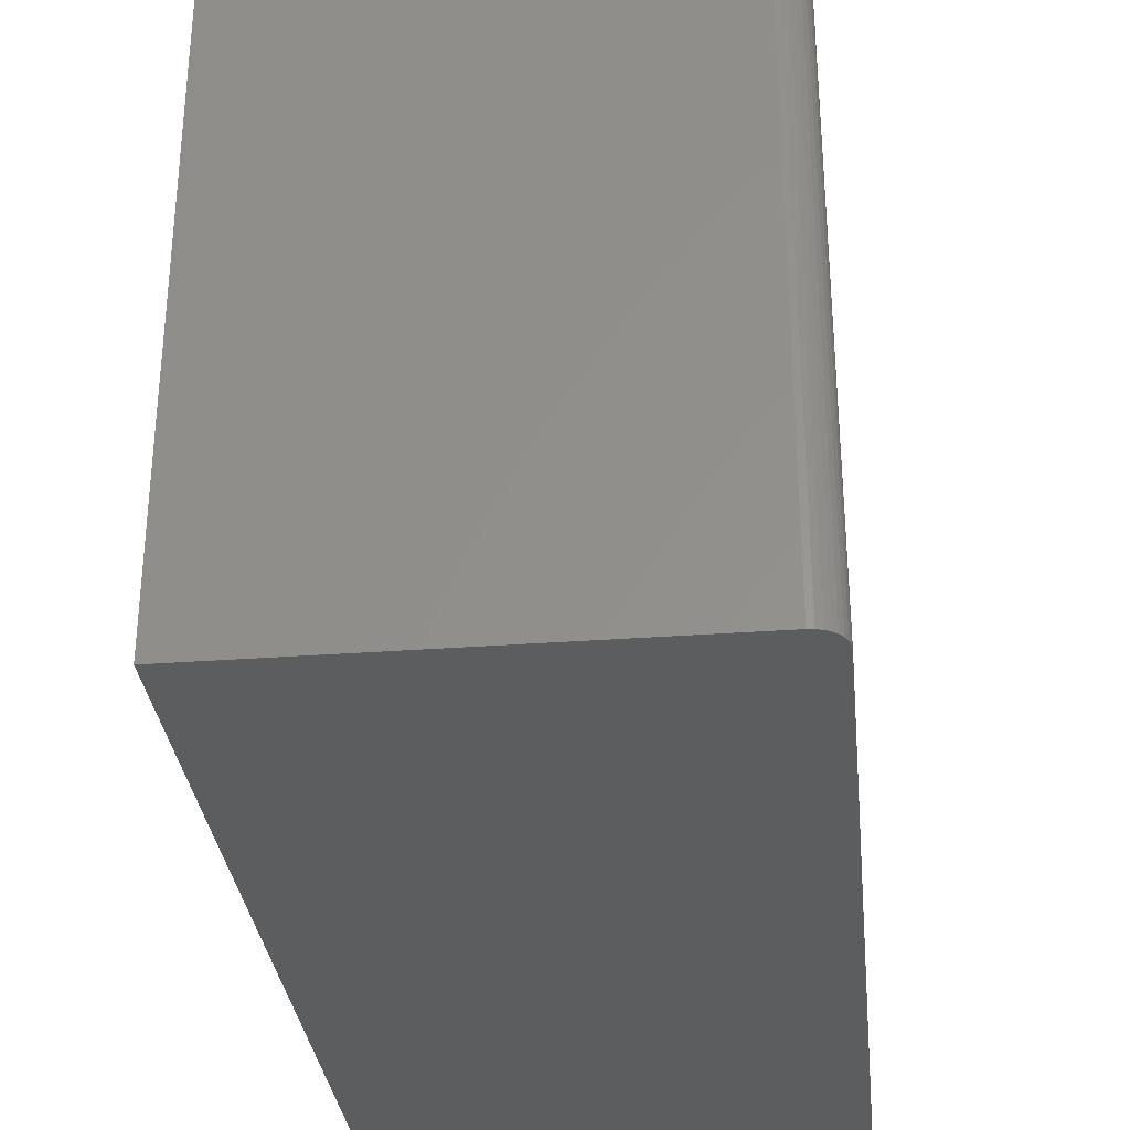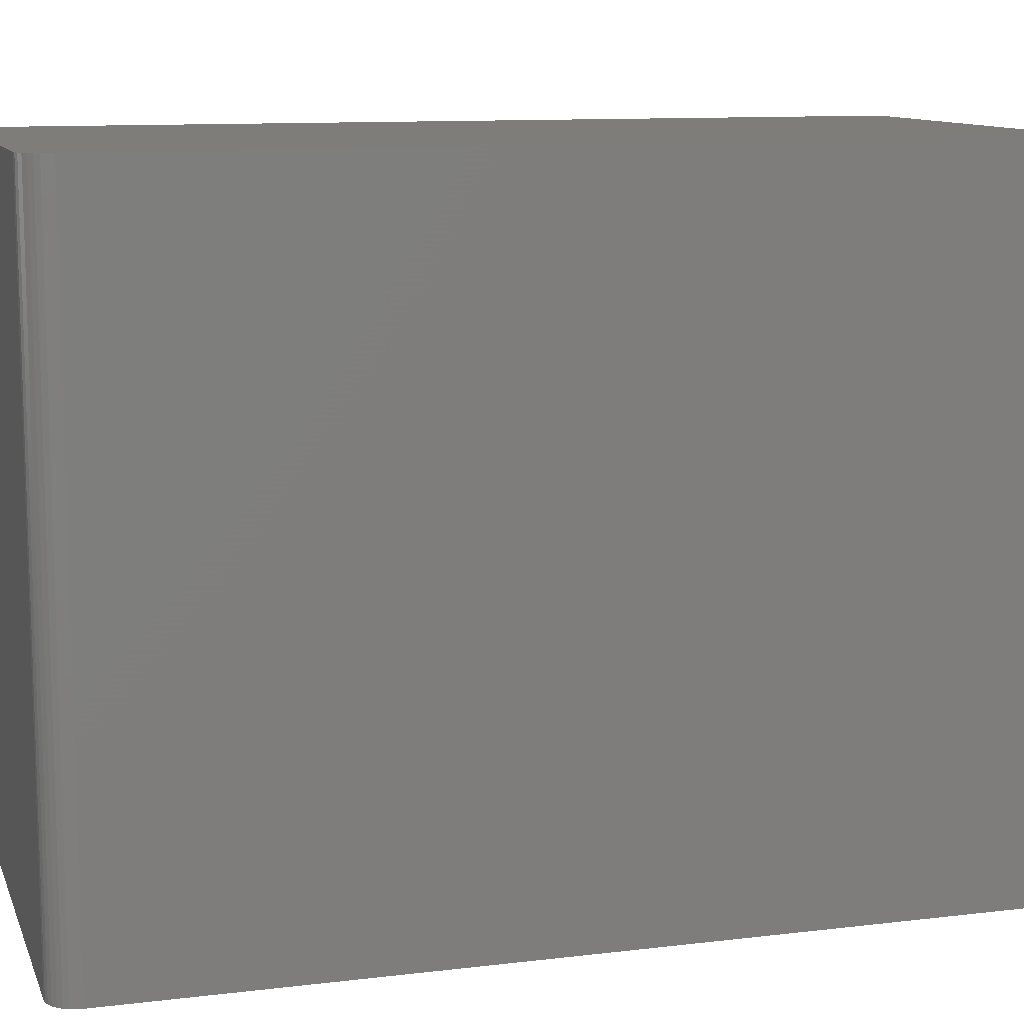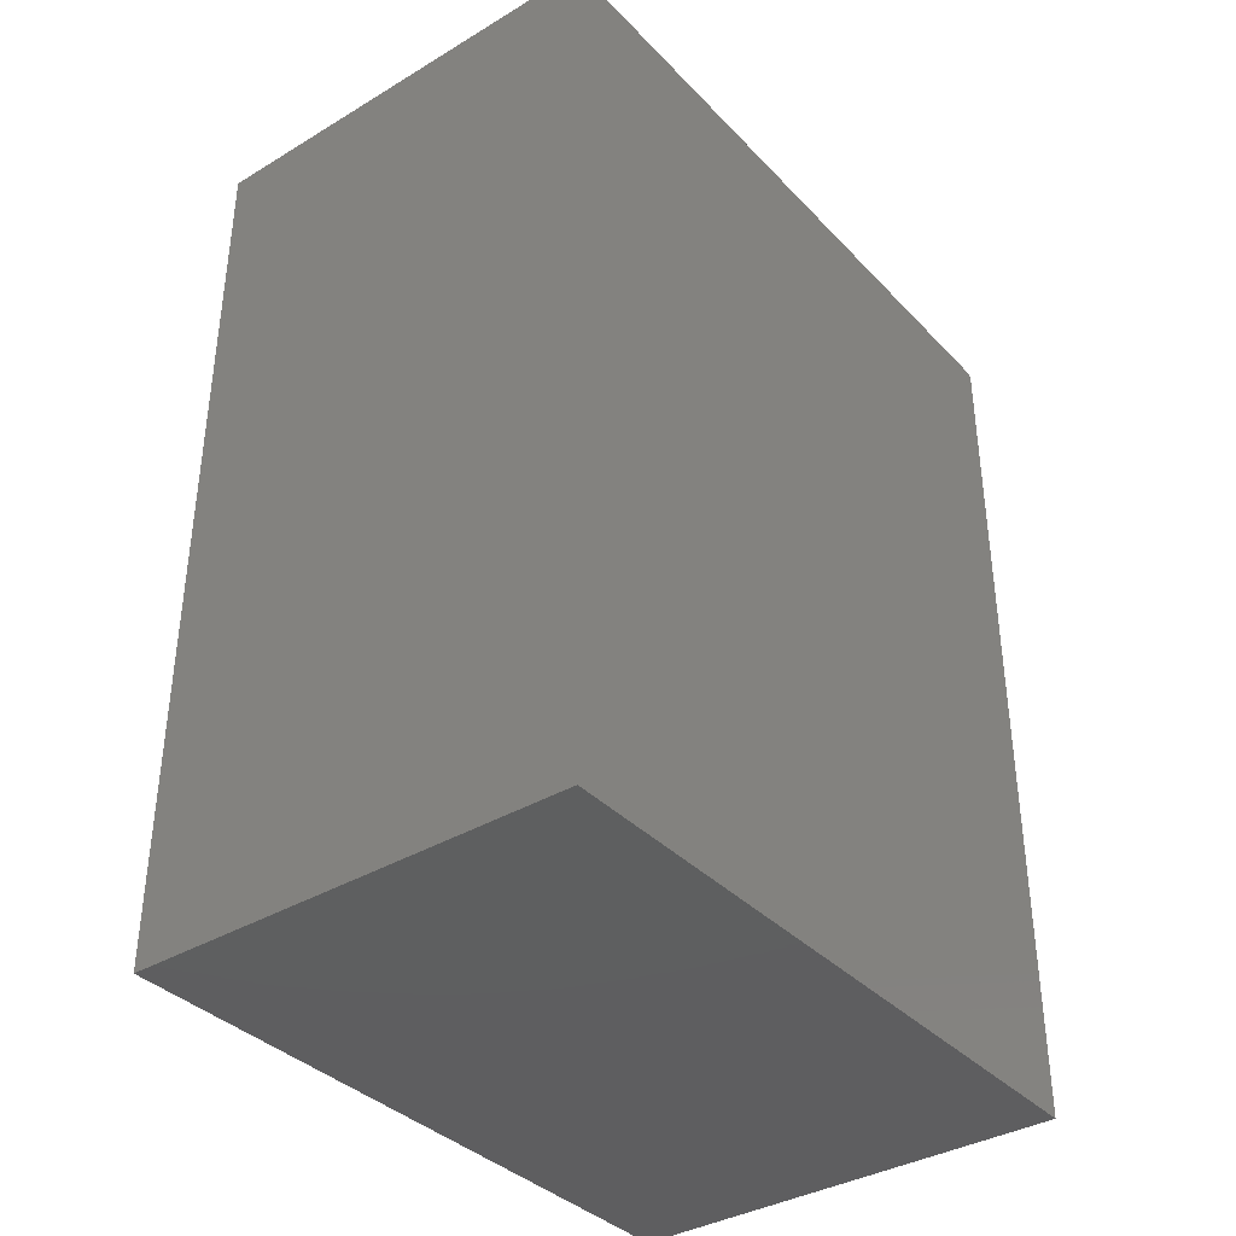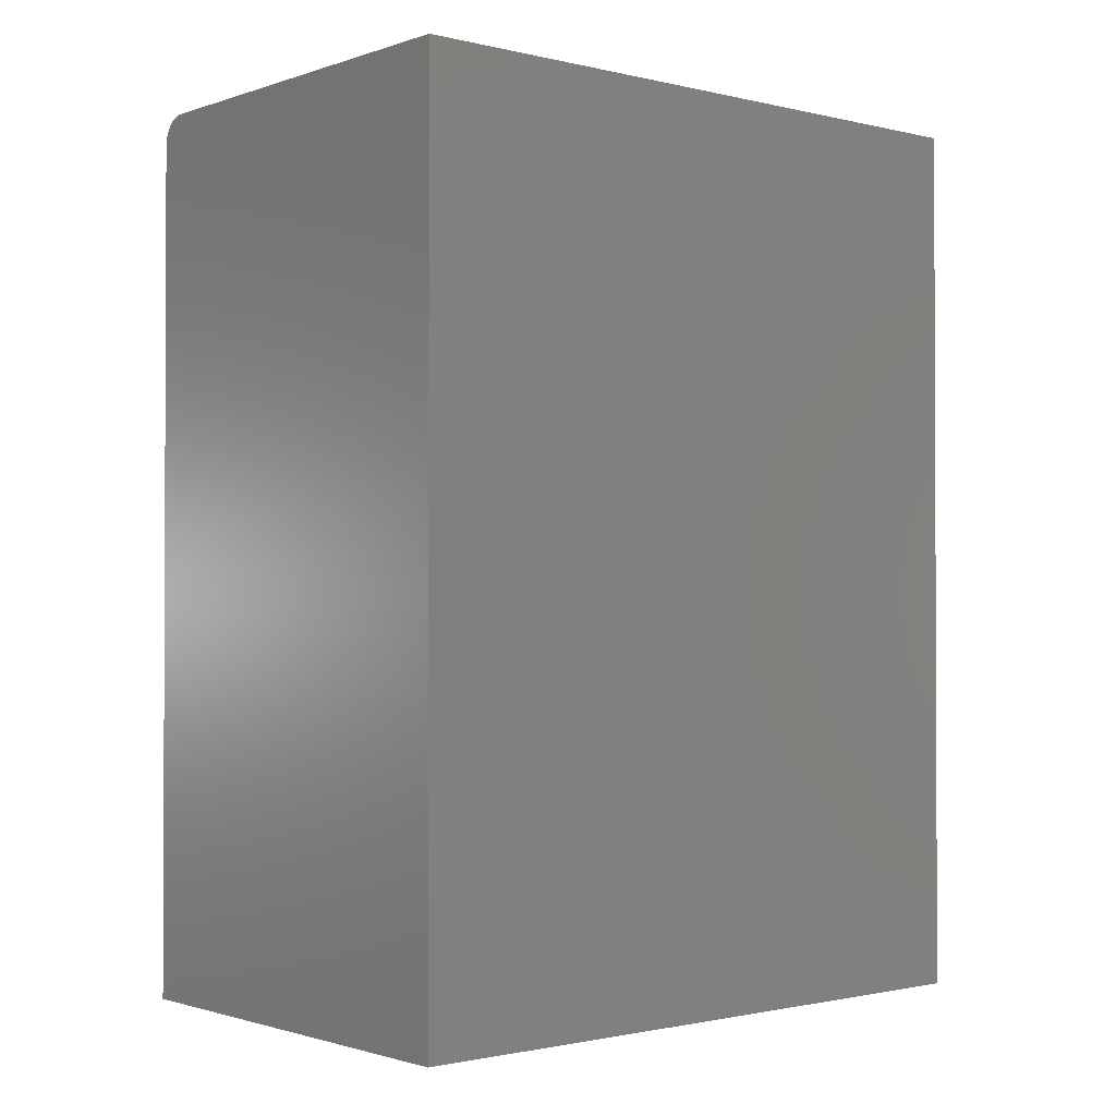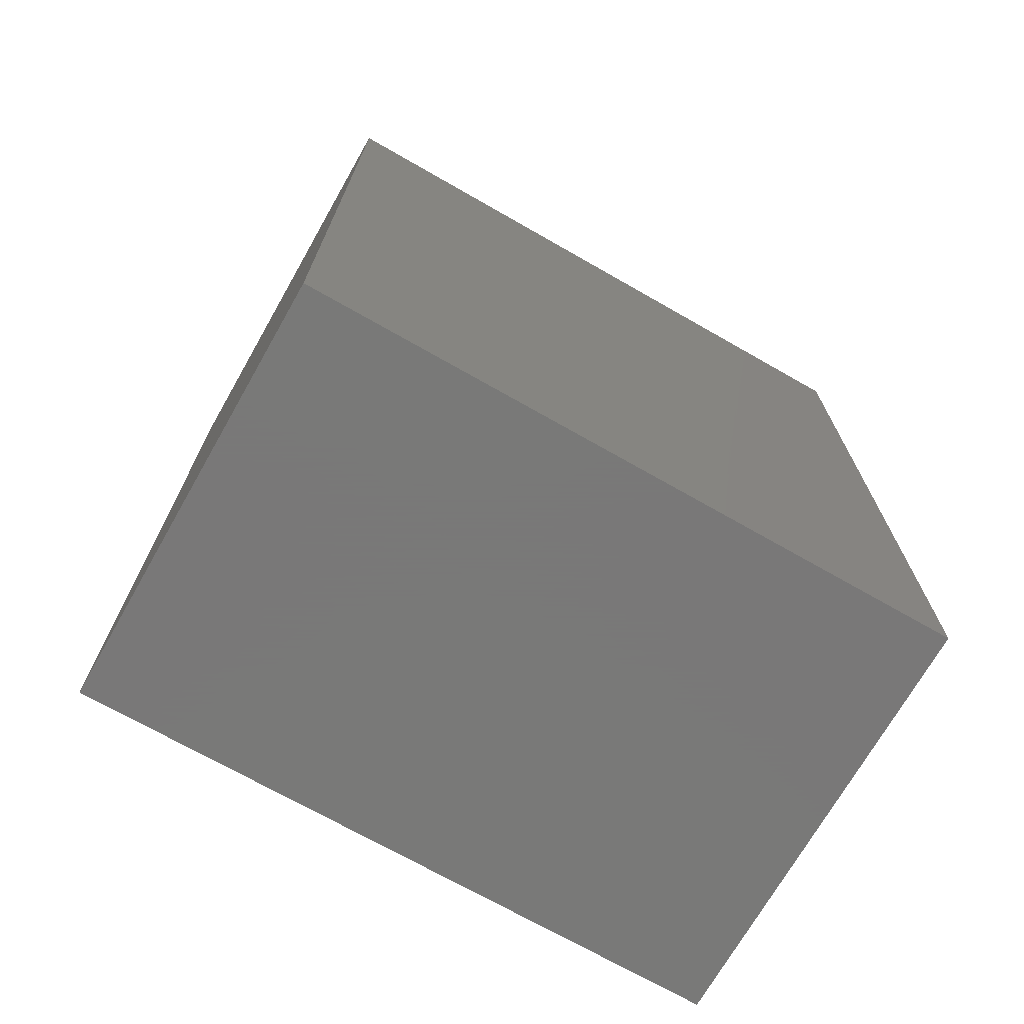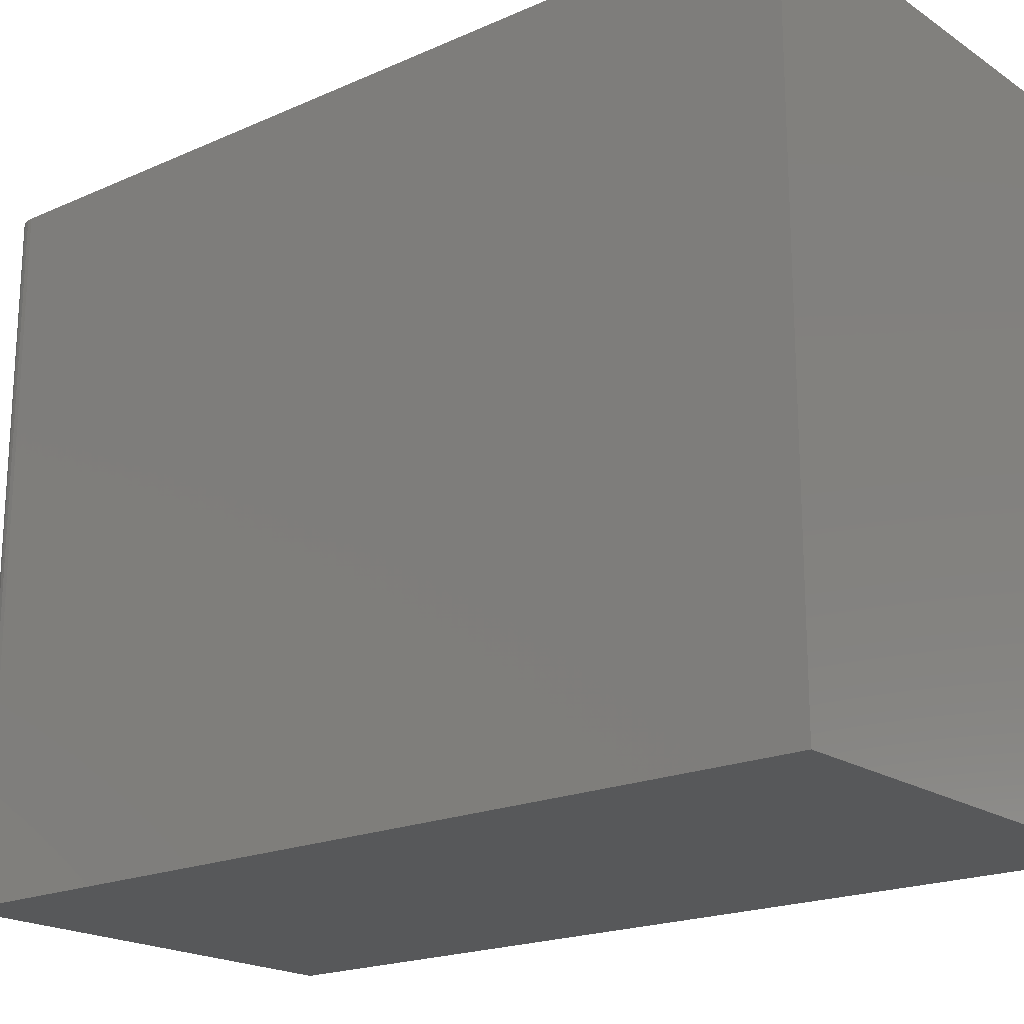
<metadata>
{"format":"stl","ext":"stl","renderer":"f3d","projection":"perspective","resolution":1024,"background":"white","views":[{"elev":-31.9,"azim":6.0,"up":"+Y"},{"elev":11.0,"azim":73.5,"up":"+Y"},{"elev":-36.9,"azim":37.6,"up":"+Z"},{"elev":-1.3,"azim":-130.3,"up":"+Z"},{"elev":-71.5,"azim":60.3,"up":"+Z"},{"elev":-19.7,"azim":129.4,"up":"+Y"}]}
</metadata>
<code>
# stl→obj: 24 verts, 44 faces
v 0 0 0.75
v 0.3496 0 0.75
v 0 0.5625 0.75
v 0.3496 0.5625 0.75
v 0.3542 0.5625 0.7495
v 0.3586 0.5625 0.7482
v 0.3626 0.5625 0.7461
v 0.3662 0.5625 0.7431
v 0.3691 0.5625 0.7396
v 0.3712 0.5625 0.7355
v 0.3726 0.5625 0.7311
v 0.373 0.5625 0.7266
v 0.373 0.5625 0
v 0 0.5625 0
v 0.373 0 0
v 0.373 0 0.7266
v 0.3586 0 0.7482
v 0.3542 0 0.7495
v 0 0 0
v 0.3726 0 0.7311
v 0.3712 0 0.7355
v 0.3691 0 0.7396
v 0.3662 0 0.7431
v 0.3626 0 0.7461
f 1 2 3
f 3 2 4
f 4 5 6
f 3 4 6
f 3 6 7
f 3 7 8
f 3 8 9
f 3 9 10
f 3 10 11
f 3 11 12
f 3 12 13
f 3 13 14
f 15 13 16
f 16 13 12
f 2 17 18
f 1 19 15
f 1 15 16
f 1 16 20
f 1 20 21
f 1 21 22
f 1 22 23
f 1 23 24
f 1 24 17
f 1 17 2
f 16 12 20
f 20 12 11
f 20 11 21
f 21 11 10
f 21 10 22
f 22 10 9
f 22 9 23
f 23 9 8
f 23 8 24
f 24 8 7
f 24 7 17
f 17 7 6
f 17 6 18
f 18 6 5
f 18 5 2
f 2 5 4
f 19 14 15
f 15 14 13
f 14 19 3
f 3 19 1

</code>
